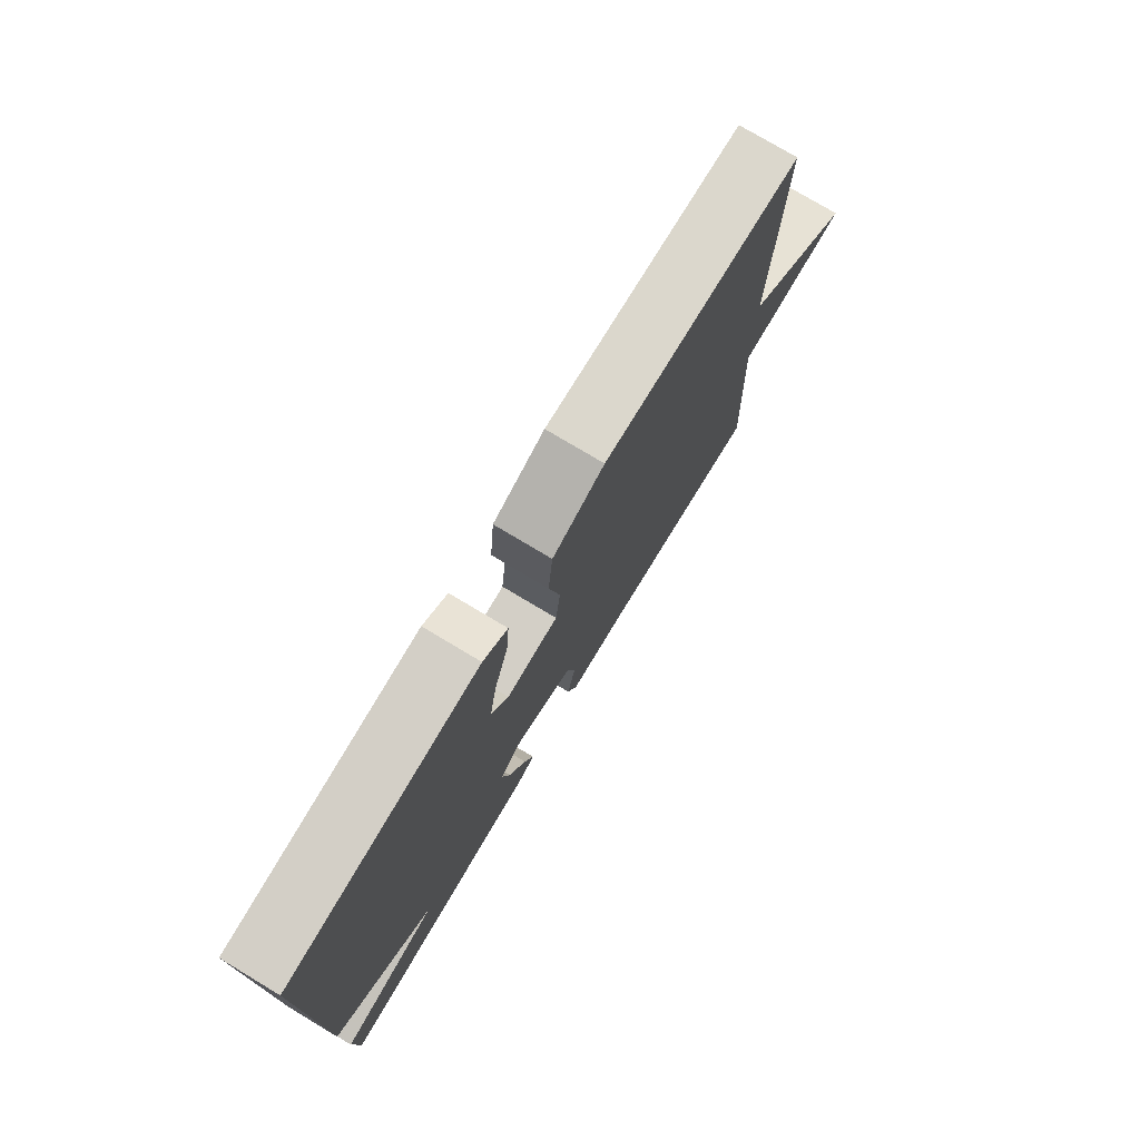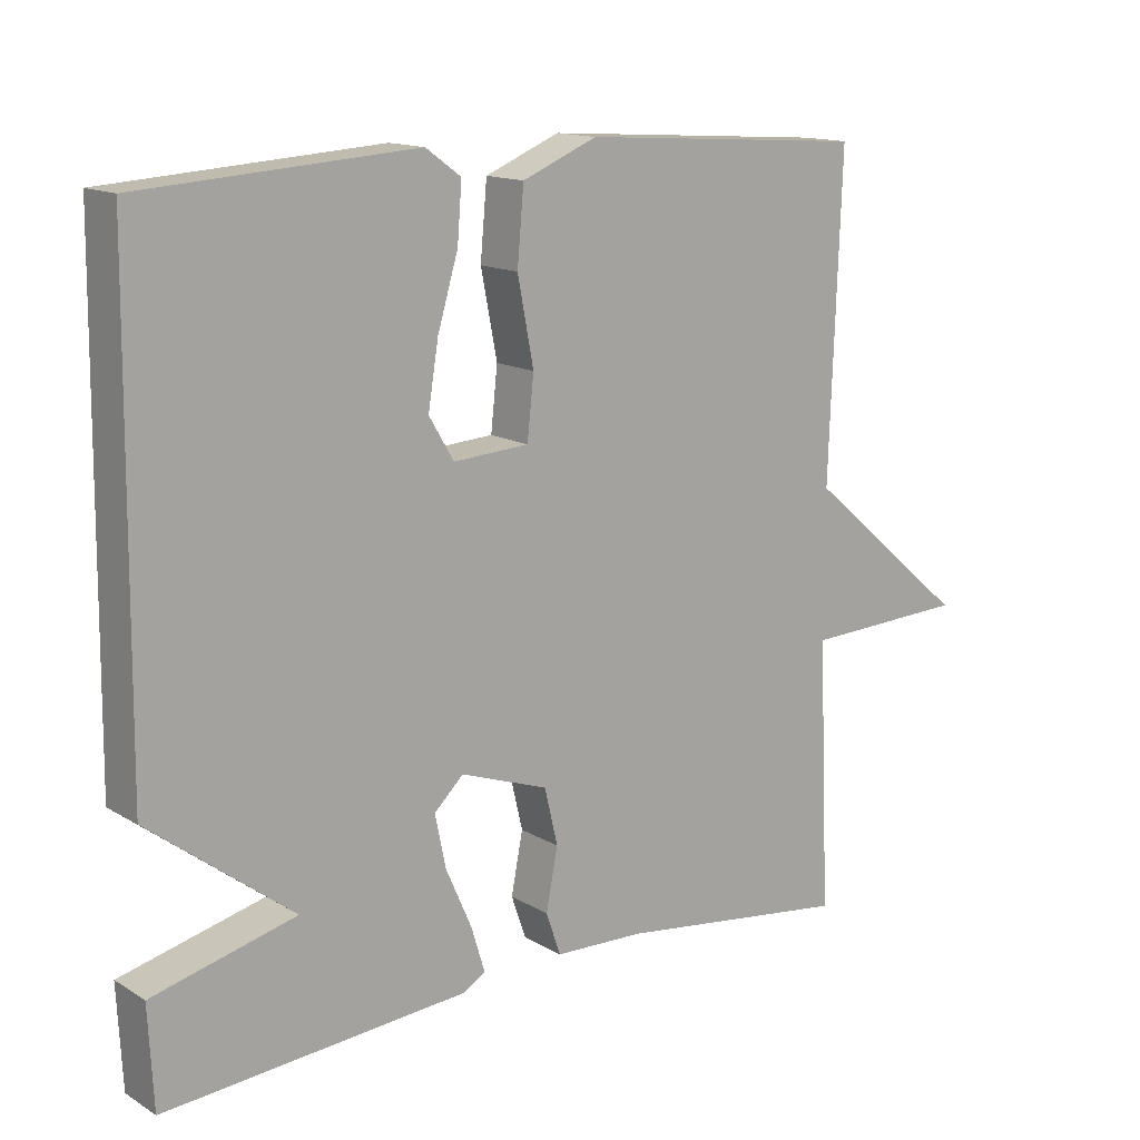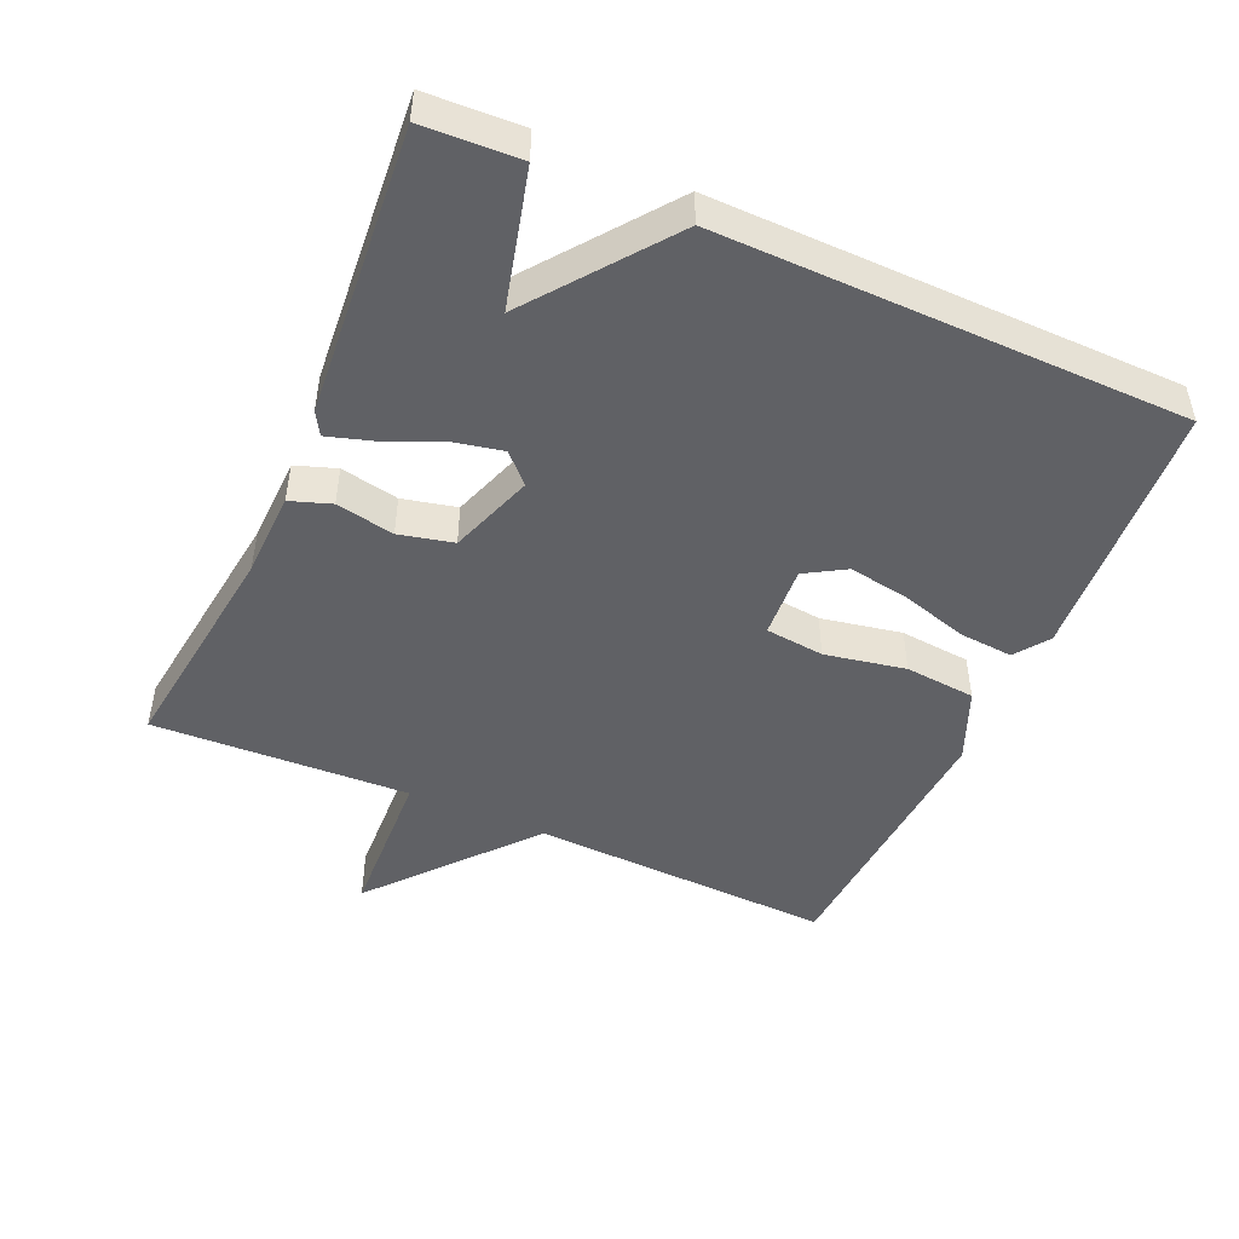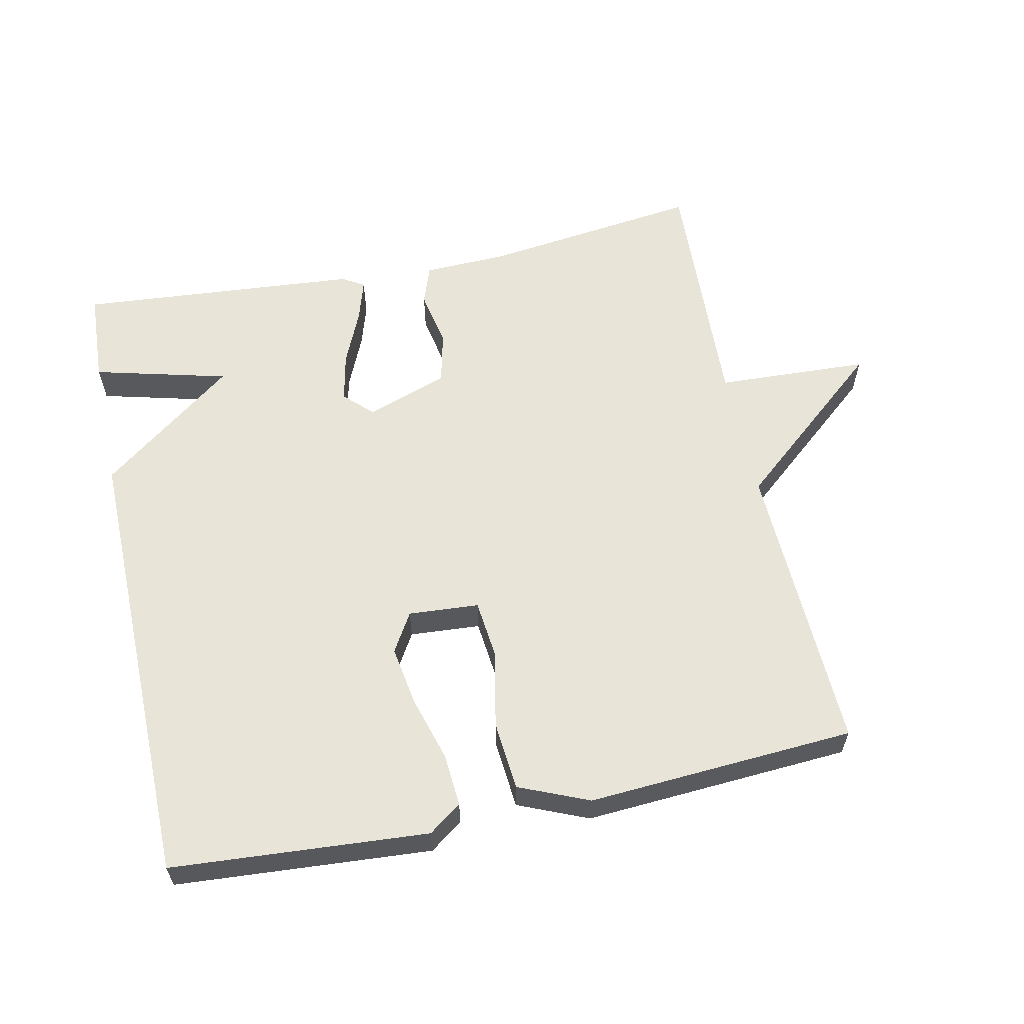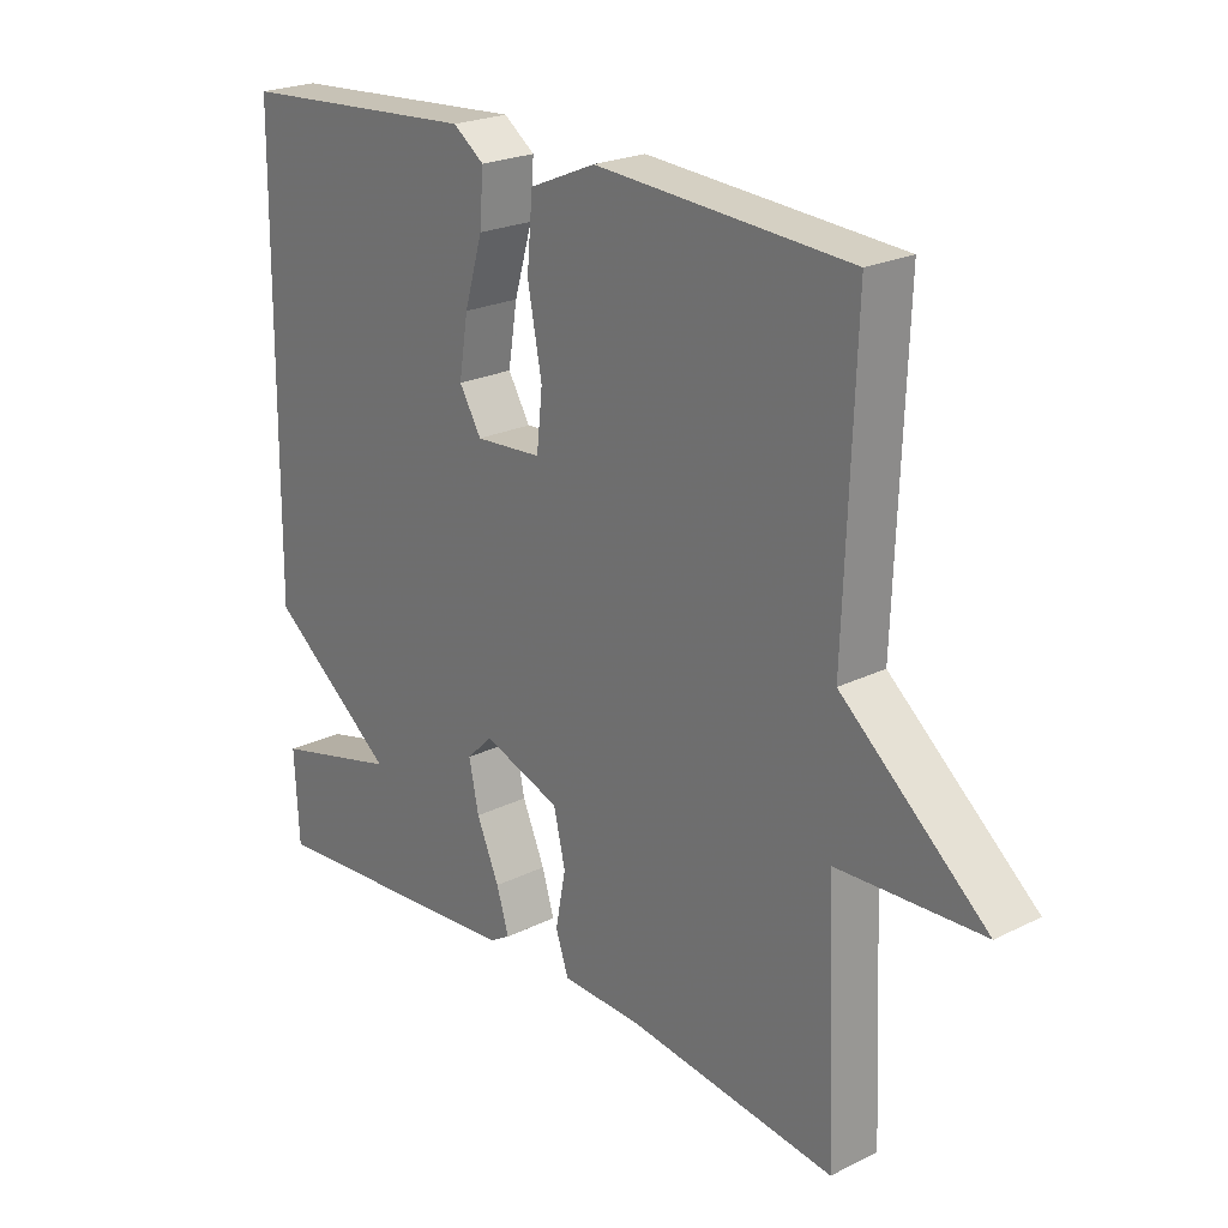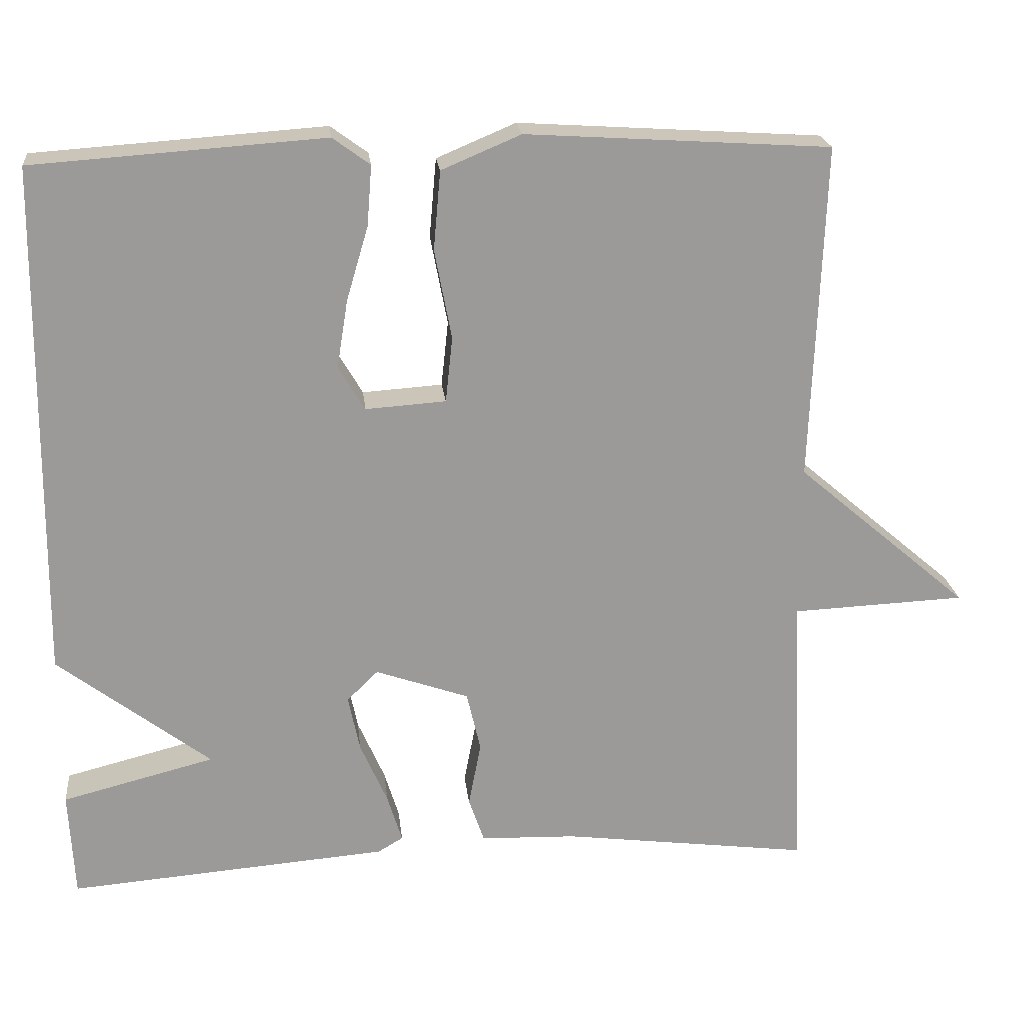
<metadata>
{"format":"obj","ext":"obj","renderer":"f3d","projection":"perspective","resolution":1024,"background":"white","views":[{"elev":76.9,"azim":-59.1,"up":"+Z"},{"elev":14.2,"azim":-38.0,"up":"+Z"},{"elev":-47.7,"azim":-113.9,"up":"+Y"},{"elev":59.8,"azim":-11.9,"up":"+Y"},{"elev":22.8,"azim":49.8,"up":"+Z"},{"elev":21.0,"azim":-6.1,"up":"+Z"}]}
</metadata>
<code>
v 0.5 0.07 -0.5
v 0.18 0.07 -0.459
v 0.057 0.07 -0.455
v 0.037 0.07 -0.397
v 0.053 0.07 -0.314
v 0.035 0.07 -0.237
v -0.085 0.07 -0.195
v -0.125 0.07 -0.234
v -0.11 0.07 -0.306
v -0.075 0.07 -0.386
v -0.056 0.07 -0.448
v -0.088 0.07 -0.467
v -0.5 0.07 -0.5
v -0.507 0.07 -0.363
v -0.311 0.07 -0.313
v -0.507 0.07 -0.163
v -0.5 0.07 0.5
v -0.126 0.07 0.526
v -0.078 0.07 0.491
v -0.084 0.07 0.414
v -0.112 0.07 0.319
v -0.126 0.07 0.232
v -0.092 0.07 0.175
v 0.011 0.07 0.182
v 0.02 0.07 0.266
v -0.002 0.07 0.381
v 0.007 0.07 0.482
v 0.109 0.07 0.525
v 0.5 0.07 0.5
v 0.484 0.07 0.067
v 0.707 0.07 -0.123
v 0.484 0.07 -0.133
v 0.5 0 -0.5
v 0.18 0 -0.459
v 0.057 0 -0.455
v 0.037 0 -0.397
v 0.053 0 -0.314
v 0.035 0 -0.237
v -0.085 0 -0.195
v -0.125 0 -0.234
v -0.11 0 -0.306
v -0.075 0 -0.386
v -0.056 0 -0.448
v -0.088 0 -0.467
v -0.5 0 -0.5
v -0.507 0 -0.363
v -0.311 0 -0.313
v -0.507 0 -0.163
v -0.5 0 0.5
v -0.126 0 0.526
v -0.078 0 0.491
v -0.084 0 0.414
v -0.112 0 0.319
v -0.126 0 0.232
v -0.092 0 0.175
v 0.011 0 0.182
v 0.02 0 0.266
v -0.002 0 0.381
v 0.007 0 0.482
v 0.109 0 0.525
v 0.5 0 0.5
v 0.484 0 0.067
v 0.707 0 -0.123
v 0.484 0 -0.133
f 30 31 32
f 28 29 30
f 27 28 30
f 26 27 30
f 25 26 30
f 24 25 30 32
f 32 1 2
f 24 32 2
f 23 24 2
f 19 20 21
f 18 19 21
f 17 18 21
f 16 17 21
f 15 16 21
f 15 21 22
f 13 14 15
f 12 13 15
f 11 12 15
f 10 11 15
f 9 10 15
f 8 9 15
f 15 22 23
f 8 15 23
f 7 8 23
f 2 3 4 5
f 2 5 6
f 23 2 6
f 6 7 23
f 64 63 62
f 62 61 60
f 62 60 59
f 62 59 58
f 62 58 57
f 64 62 57 56
f 34 33 64
f 34 64 56
f 34 56 55
f 53 52 51
f 53 51 50
f 53 50 49
f 53 49 48
f 53 48 47
f 54 53 47
f 47 46 45
f 47 45 44
f 47 44 43
f 47 43 42
f 47 42 41
f 47 41 40
f 55 54 47
f 55 47 40
f 55 40 39
f 37 36 35 34
f 38 37 34
f 38 34 55
f 55 39 38
f 1 33 34 2
f 2 34 35 3
f 3 35 36 4
f 4 36 37 5
f 5 37 38 6
f 6 38 39 7
f 7 39 40 8
f 8 40 41 9
f 9 41 42 10
f 10 42 43 11
f 11 43 44 12
f 12 44 45 13
f 13 45 46 14
f 14 46 47 15
f 15 47 48 16
f 16 48 49 17
f 17 49 50 18
f 18 50 51 19
f 19 51 52 20
f 20 52 53 21
f 21 53 54 22
f 22 54 55 23
f 23 55 56 24
f 24 56 57 25
f 25 57 58 26
f 26 58 59 27
f 27 59 60 28
f 28 60 61 29
f 29 61 62 30
f 30 62 63 31
f 31 63 64 32
f 32 64 33 1

</code>
